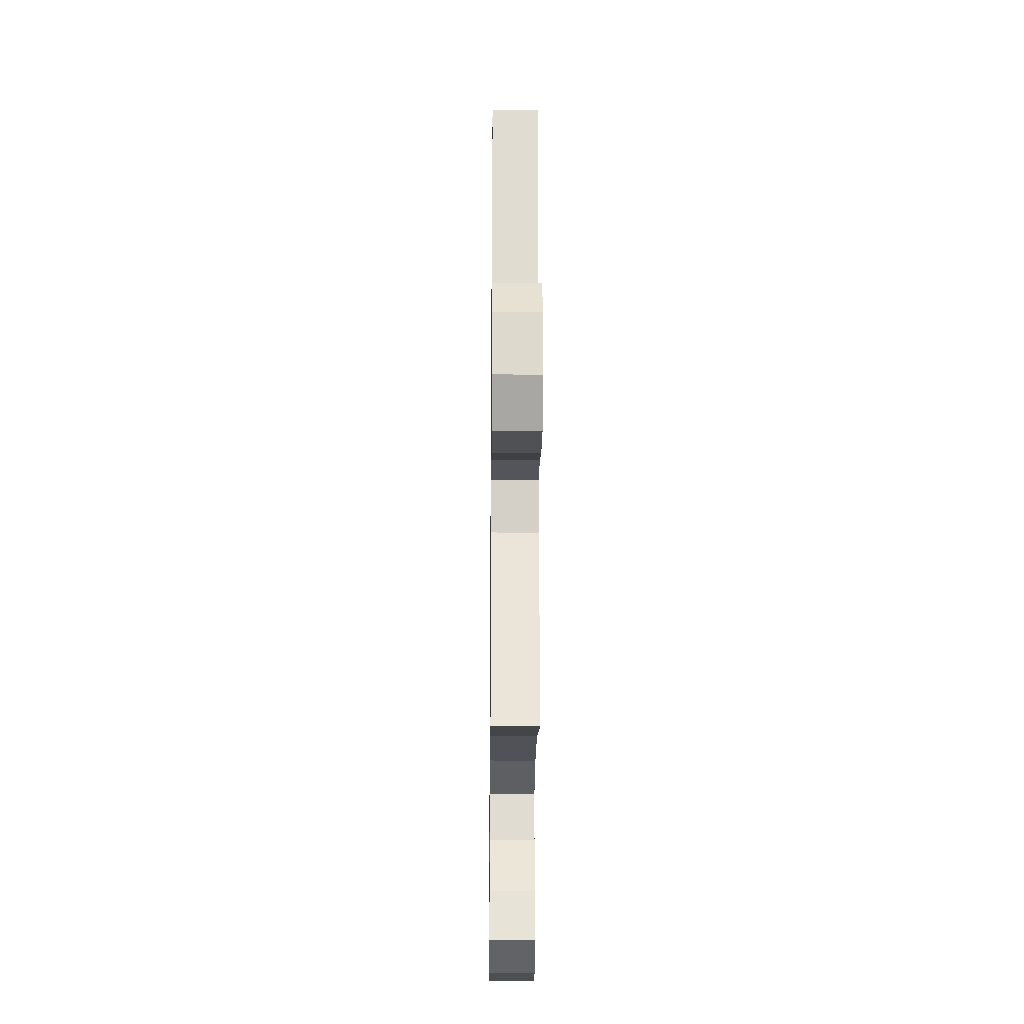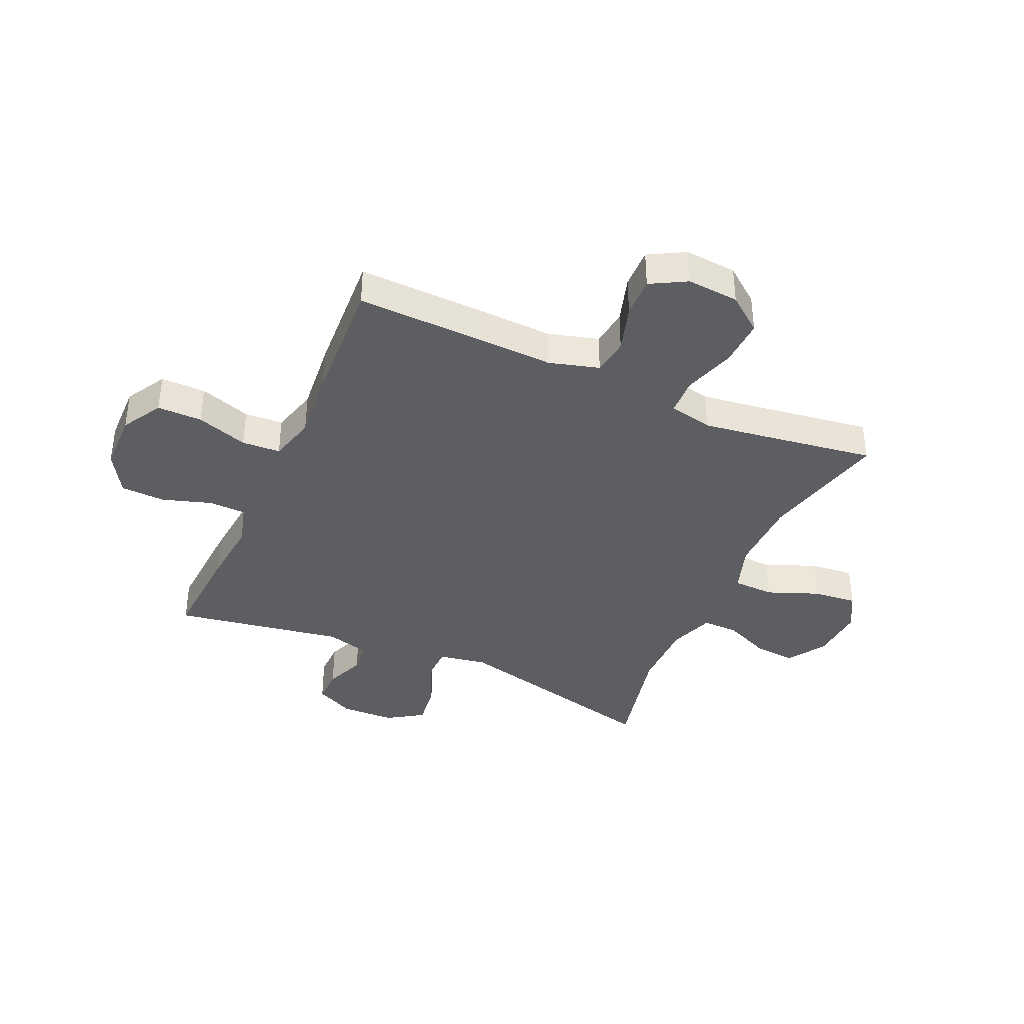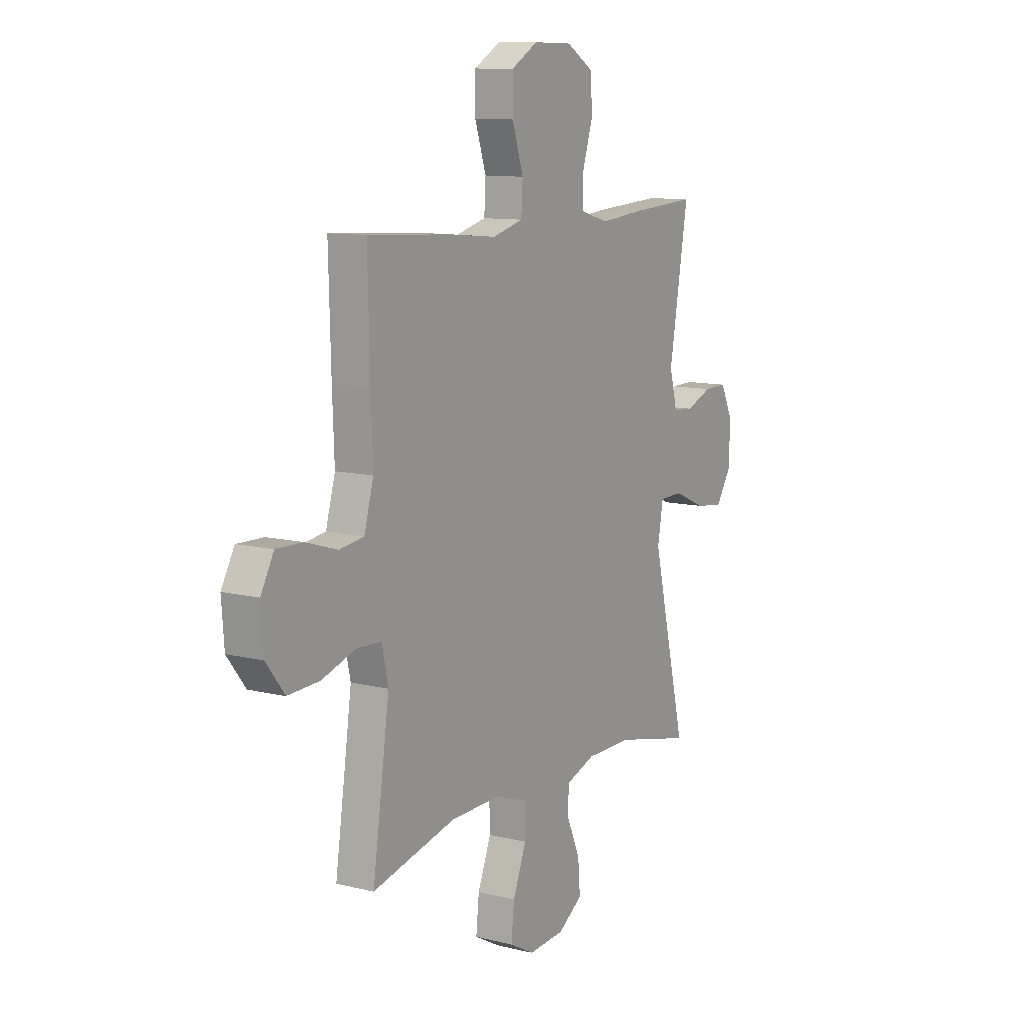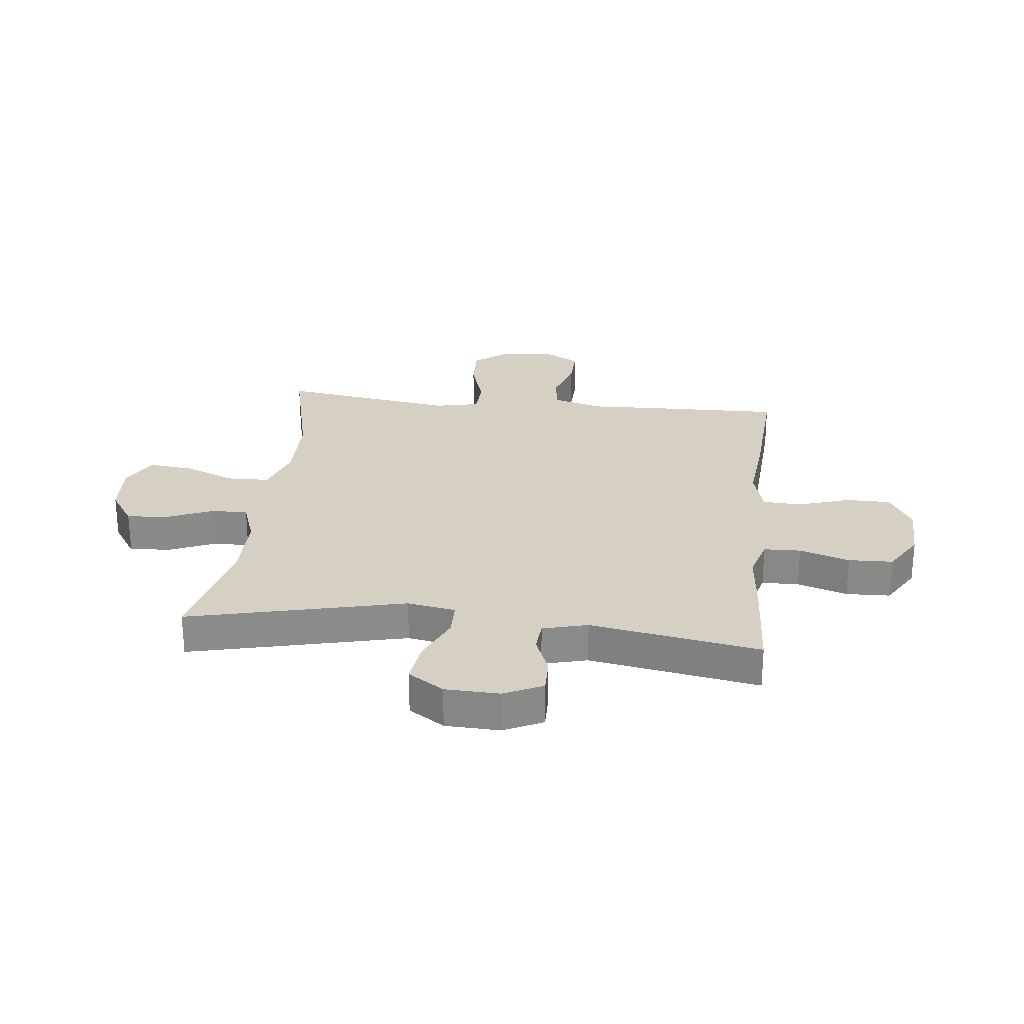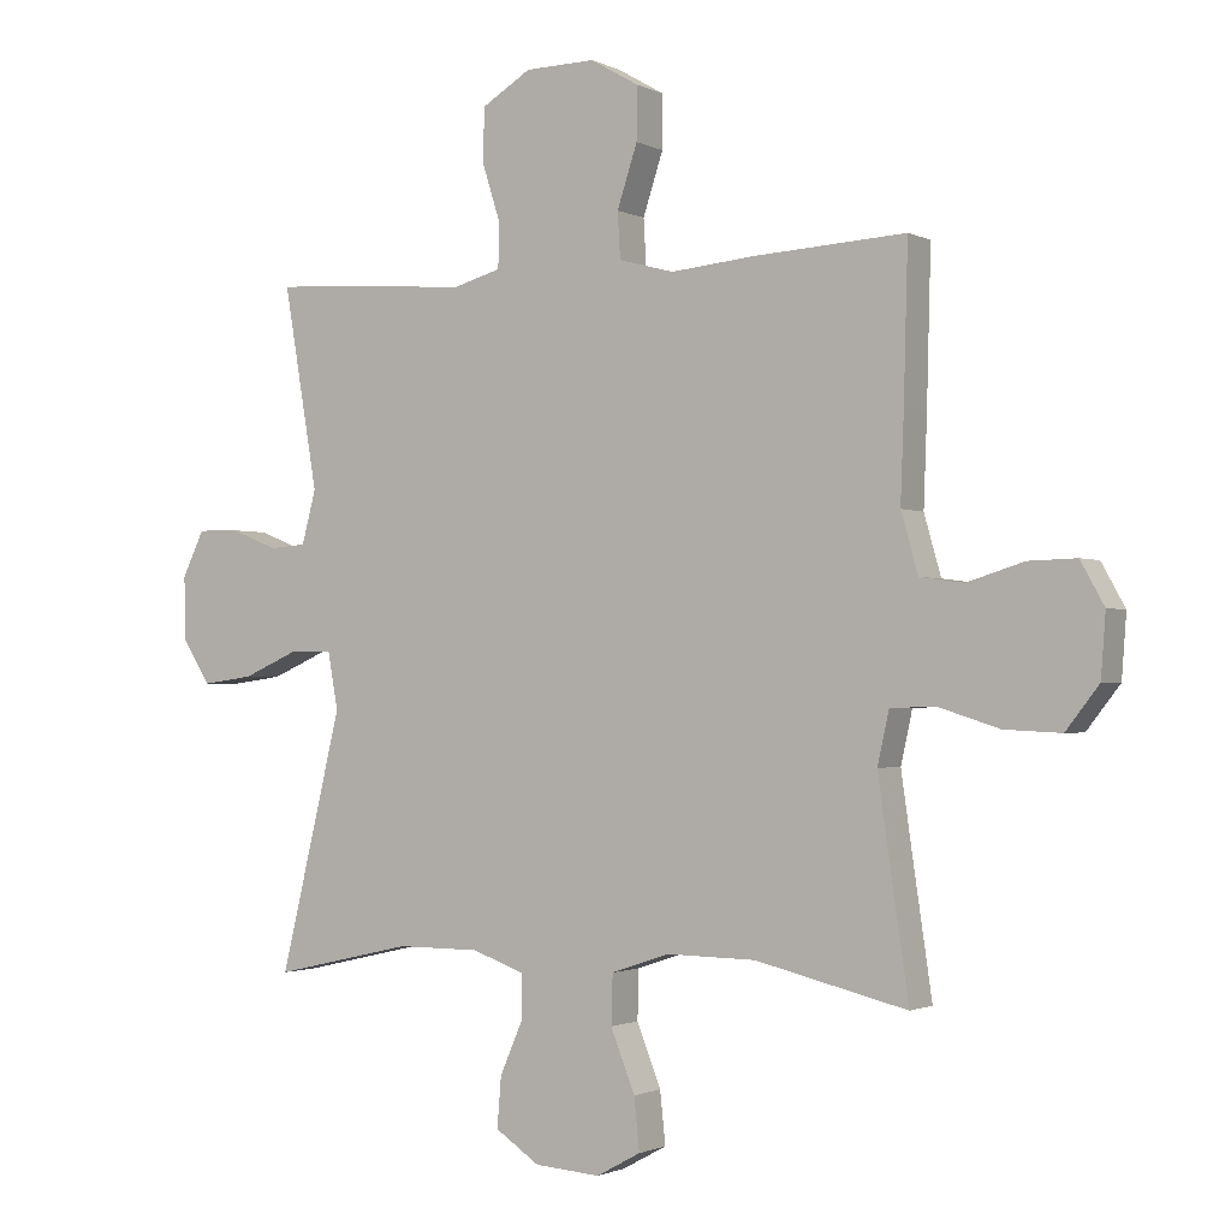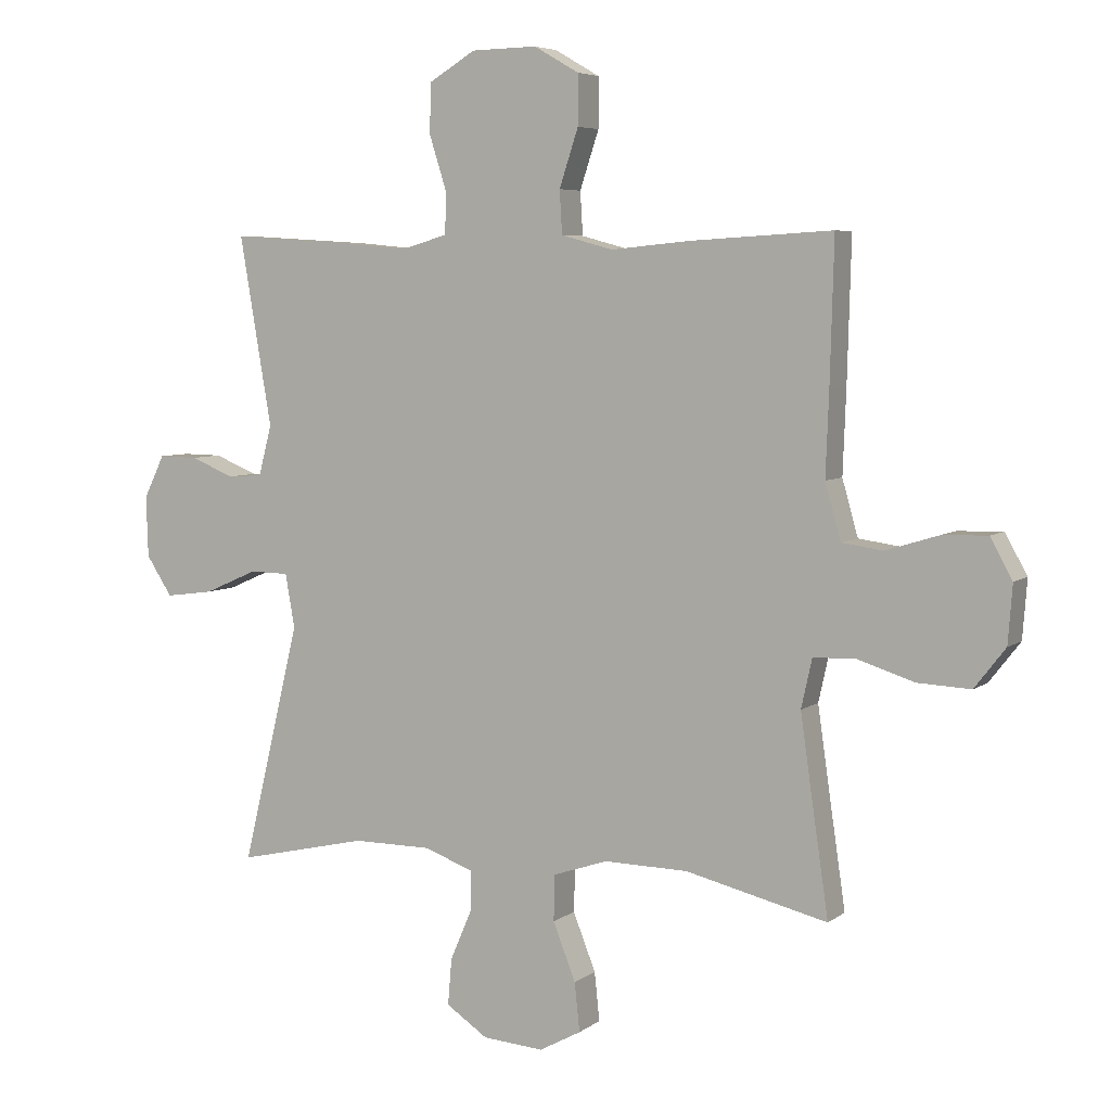
<metadata>
{"format":"obj","ext":"obj","renderer":"f3d","projection":"perspective","resolution":1024,"background":"white","views":[{"elev":-22.3,"azim":89.4,"up":"+Z"},{"elev":-38.6,"azim":65.9,"up":"+Y"},{"elev":10.7,"azim":121.6,"up":"+Z"},{"elev":26.4,"azim":-83.5,"up":"+Y"},{"elev":-1.4,"azim":31.0,"up":"+Z"},{"elev":5.7,"azim":26.6,"up":"+Z"}]}
</metadata>
<code>
v 0.5 0.07 -0.5
v 0.275 0.07 -0.446
v 0.142 0.07 -0.444
v 0.056 0.07 -0.473
v 0.054 0.07 -0.546
v 0.09 0.07 -0.637
v 0.098 0.07 -0.714
v 0.032 0.07 -0.75
v -0.065 0.07 -0.743
v -0.131 0.07 -0.699
v -0.125 0.07 -0.625
v -0.09 0.07 -0.544
v -0.09 0.07 -0.481
v -0.169 0.07 -0.453
v -0.293 0.07 -0.453
v -0.5 0.07 -0.5
v -0.408 0.07 -0.119
v -0.423 0.07 -0.034
v -0.485 0.07 -0.033
v -0.57 0.07 -0.07
v -0.646 0.07 -0.08
v -0.687 0.07 -0.017
v -0.69 0.07 0.079
v -0.657 0.07 0.147
v -0.595 0.07 0.146
v -0.525 0.07 0.118
v -0.47 0.07 0.122
v -0.449 0.07 0.201
v -0.5 0.07 0.5
v -0.32 0.07 0.489
v -0.205 0.07 0.478
v -0.131 0.07 0.499
v -0.129 0.07 0.564
v -0.157 0.07 0.652
v -0.154 0.07 0.73
v -0.081 0.07 0.774
v 0.023 0.07 0.776
v 0.094 0.07 0.735
v 0.094 0.07 0.656
v 0.064 0.07 0.565
v 0.068 0.07 0.497
v 0.15 0.07 0.475
v 0.276 0.07 0.487
v 0.5 0.07 0.5
v 0.494 0.07 0.275
v 0.489 0.07 0.144
v 0.514 0.07 0.056
v 0.579 0.07 0.047
v 0.663 0.07 0.073
v 0.734 0.07 0.075
v 0.769 0.07 0.012
v 0.762 0.07 -0.08
v 0.713 0.07 -0.143
v 0.629 0.07 -0.139
v 0.538 0.07 -0.11
v 0.472 0.07 -0.113
v 0.455 0.07 -0.19
v 0.472 0.07 -0.309
v 0.5 0 -0.5
v 0.275 0 -0.446
v 0.142 0 -0.444
v 0.056 0 -0.473
v 0.054 0 -0.546
v 0.09 0 -0.637
v 0.098 0 -0.714
v 0.032 0 -0.75
v -0.065 0 -0.743
v -0.131 0 -0.699
v -0.125 0 -0.625
v -0.09 0 -0.544
v -0.09 0 -0.481
v -0.169 0 -0.453
v -0.293 0 -0.453
v -0.5 0 -0.5
v -0.408 0 -0.119
v -0.423 0 -0.034
v -0.485 0 -0.033
v -0.57 0 -0.07
v -0.646 0 -0.08
v -0.687 0 -0.017
v -0.69 0 0.079
v -0.657 0 0.147
v -0.595 0 0.146
v -0.525 0 0.118
v -0.47 0 0.122
v -0.449 0 0.201
v -0.5 0 0.5
v -0.32 0 0.489
v -0.205 0 0.478
v -0.131 0 0.499
v -0.129 0 0.564
v -0.157 0 0.652
v -0.154 0 0.73
v -0.081 0 0.774
v 0.023 0 0.776
v 0.094 0 0.735
v 0.094 0 0.656
v 0.064 0 0.565
v 0.068 0 0.497
v 0.15 0 0.475
v 0.276 0 0.487
v 0.5 0 0.5
v 0.494 0 0.275
v 0.489 0 0.144
v 0.514 0 0.056
v 0.579 0 0.047
v 0.663 0 0.073
v 0.734 0 0.075
v 0.769 0 0.012
v 0.762 0 -0.08
v 0.713 0 -0.143
v 0.629 0 -0.139
v 0.538 0 -0.11
v 0.472 0 -0.113
v 0.455 0 -0.19
v 0.472 0 -0.309
f 53 54 55
f 52 53 55
f 51 52 55
f 50 51 55
f 49 50 55
f 48 49 55
f 47 48 55 56
f 46 47 56
f 46 56 57
f 45 46 57
f 44 45 57
f 43 44 57
f 42 43 57
f 38 39 40
f 37 38 40
f 36 37 40
f 35 36 40
f 34 35 40
f 33 34 40
f 32 33 40 41
f 42 57 58
f 41 42 58
f 32 41 58
f 31 32 58
f 24 25 26
f 23 24 26
f 22 23 26
f 21 22 26
f 20 21 26
f 19 20 26
f 18 19 26 27
f 15 16 17
f 14 15 17 18
f 18 27 28
f 14 18 28
f 13 14 28
f 10 11 12
f 9 10 12
f 8 9 12
f 7 8 12
f 6 7 12
f 5 6 12
f 4 5 12 13
f 58 1 2
f 31 58 2
f 30 31 2
f 29 30 2
f 28 29 2
f 28 2 3
f 3 4 13 28
f 113 112 111
f 113 111 110
f 113 110 109
f 113 109 108
f 113 108 107
f 113 107 106
f 114 113 106 105
f 114 105 104
f 115 114 104
f 115 104 103
f 115 103 102
f 115 102 101
f 115 101 100
f 98 97 96
f 98 96 95
f 98 95 94
f 98 94 93
f 98 93 92
f 98 92 91
f 99 98 91 90
f 116 115 100
f 116 100 99
f 116 99 90
f 116 90 89
f 84 83 82
f 84 82 81
f 84 81 80
f 84 80 79
f 84 79 78
f 84 78 77
f 85 84 77 76
f 75 74 73
f 76 75 73 72
f 86 85 76
f 86 76 72
f 86 72 71
f 70 69 68
f 70 68 67
f 70 67 66
f 70 66 65
f 70 65 64
f 70 64 63
f 71 70 63 62
f 60 59 116
f 60 116 89
f 60 89 88
f 60 88 87
f 60 87 86
f 61 60 86
f 86 71 62 61
f 1 59 60 2
f 2 60 61 3
f 3 61 62 4
f 4 62 63 5
f 5 63 64 6
f 6 64 65 7
f 7 65 66 8
f 8 66 67 9
f 9 67 68 10
f 10 68 69 11
f 11 69 70 12
f 12 70 71 13
f 13 71 72 14
f 14 72 73 15
f 15 73 74 16
f 16 74 75 17
f 17 75 76 18
f 18 76 77 19
f 19 77 78 20
f 20 78 79 21
f 21 79 80 22
f 22 80 81 23
f 23 81 82 24
f 24 82 83 25
f 25 83 84 26
f 26 84 85 27
f 27 85 86 28
f 28 86 87 29
f 29 87 88 30
f 30 88 89 31
f 31 89 90 32
f 32 90 91 33
f 33 91 92 34
f 34 92 93 35
f 35 93 94 36
f 36 94 95 37
f 37 95 96 38
f 38 96 97 39
f 39 97 98 40
f 40 98 99 41
f 41 99 100 42
f 42 100 101 43
f 43 101 102 44
f 44 102 103 45
f 45 103 104 46
f 46 104 105 47
f 47 105 106 48
f 48 106 107 49
f 49 107 108 50
f 50 108 109 51
f 51 109 110 52
f 52 110 111 53
f 53 111 112 54
f 54 112 113 55
f 55 113 114 56
f 56 114 115 57
f 57 115 116 58
f 58 116 59 1

</code>
